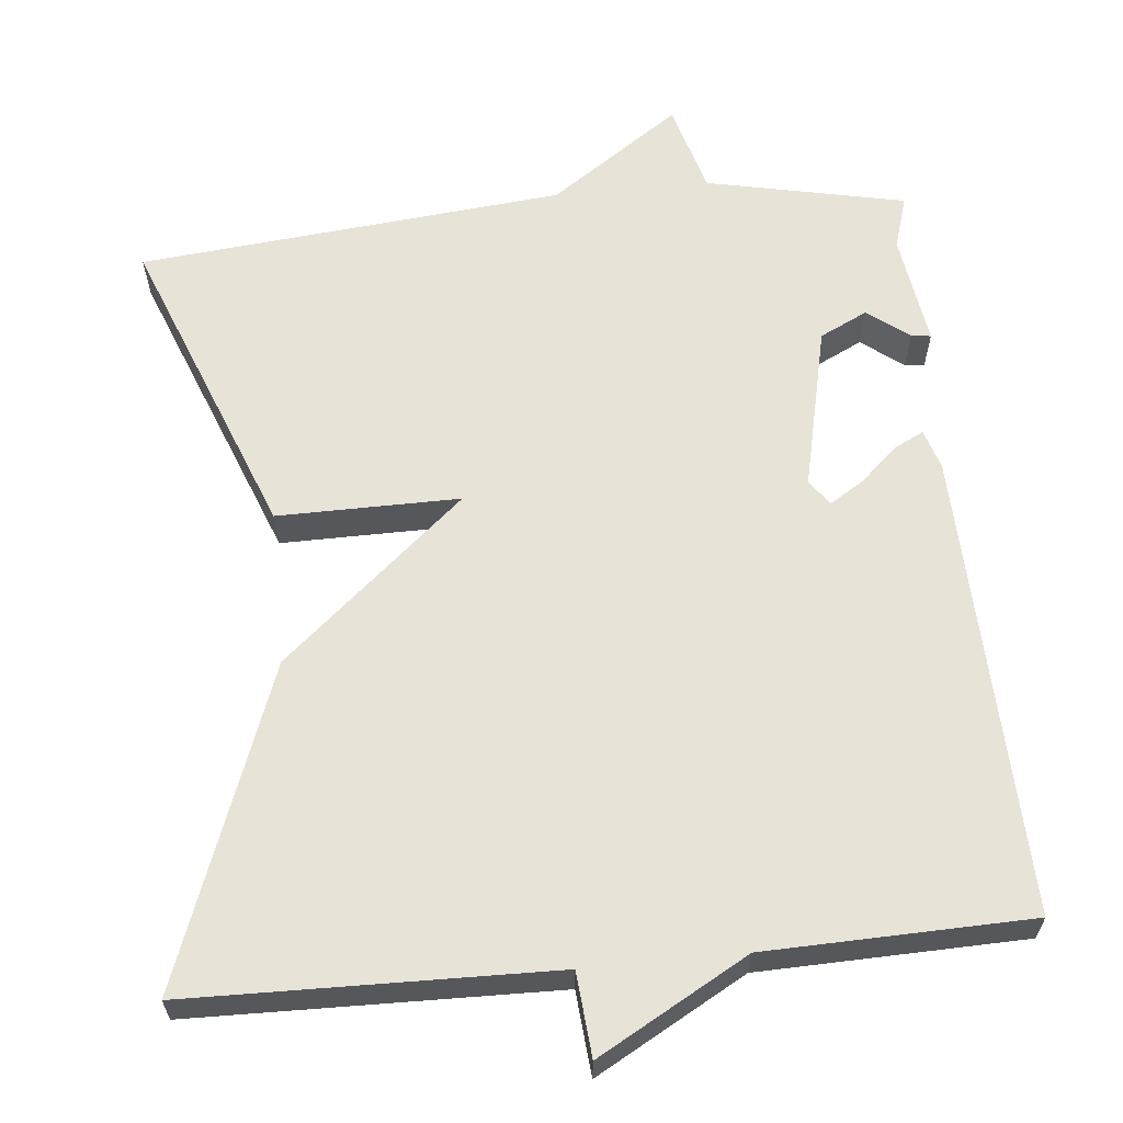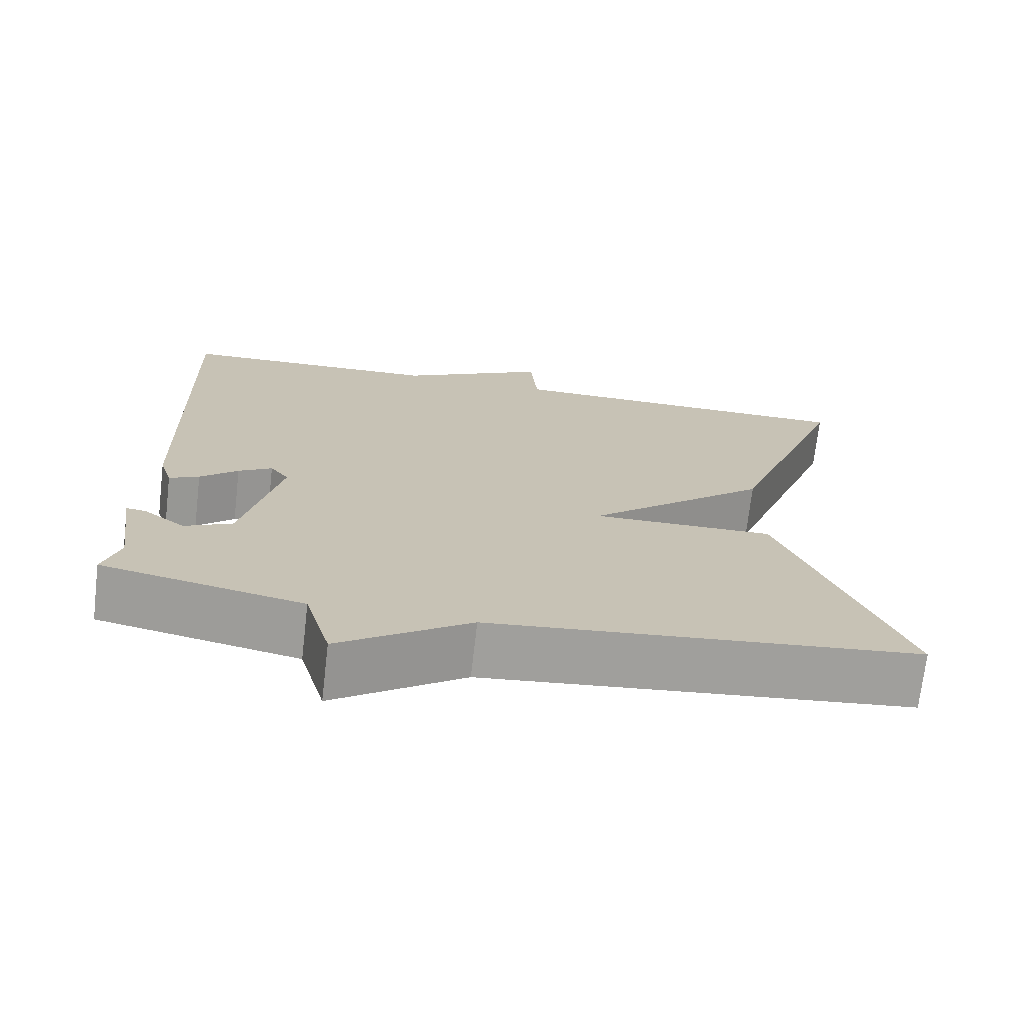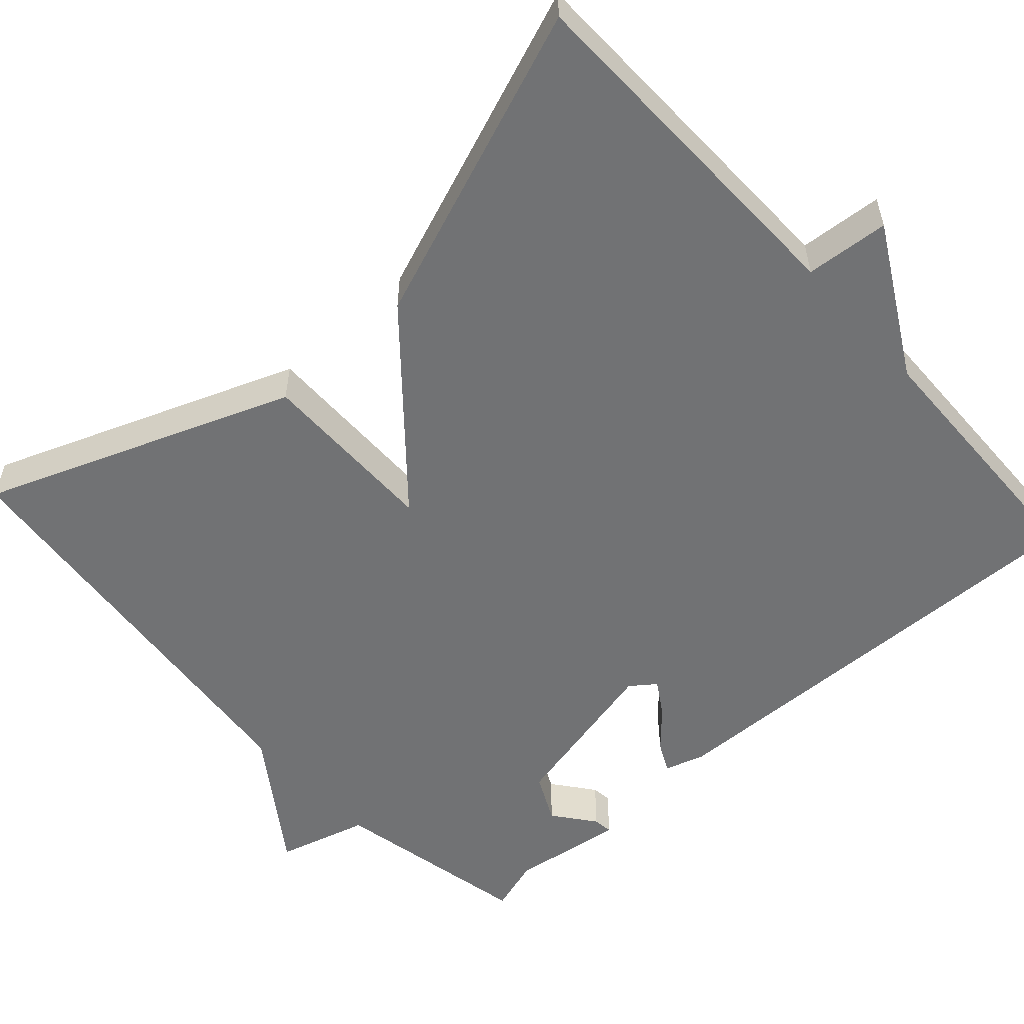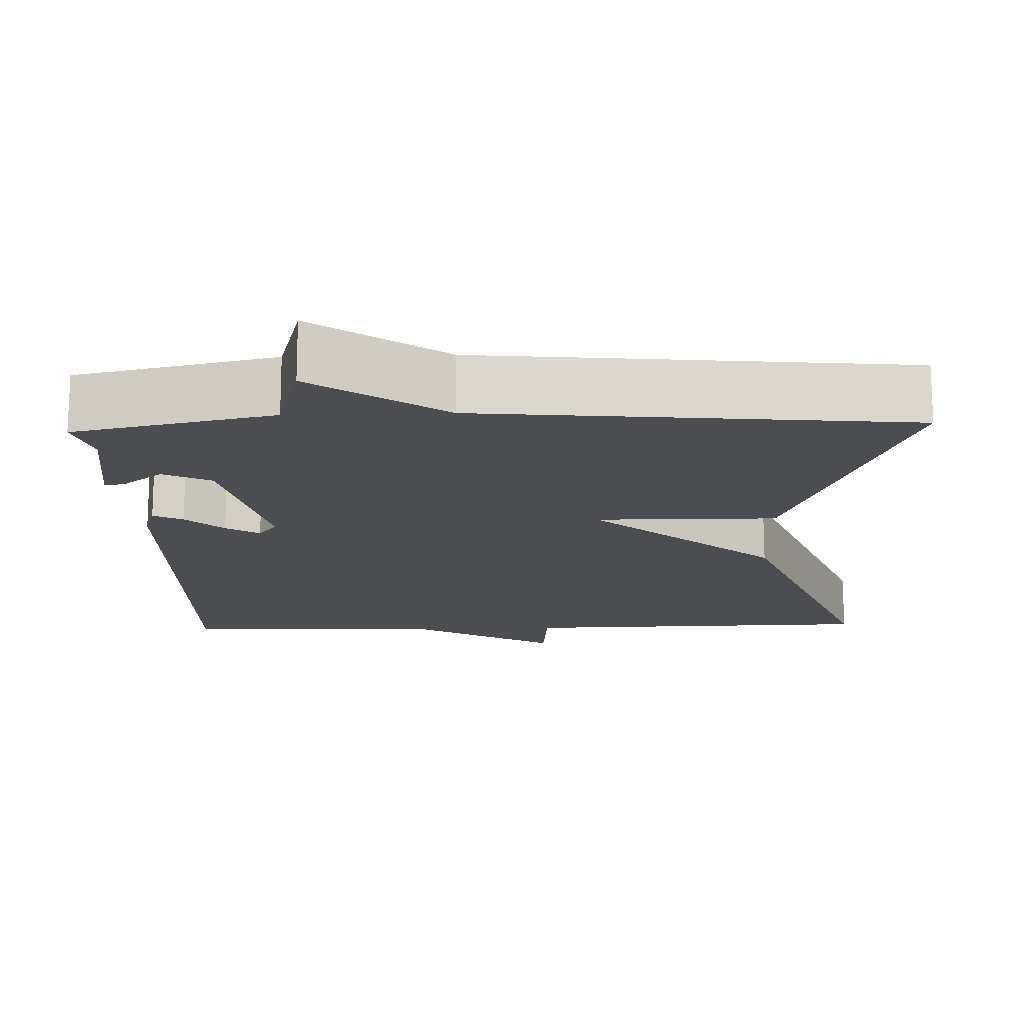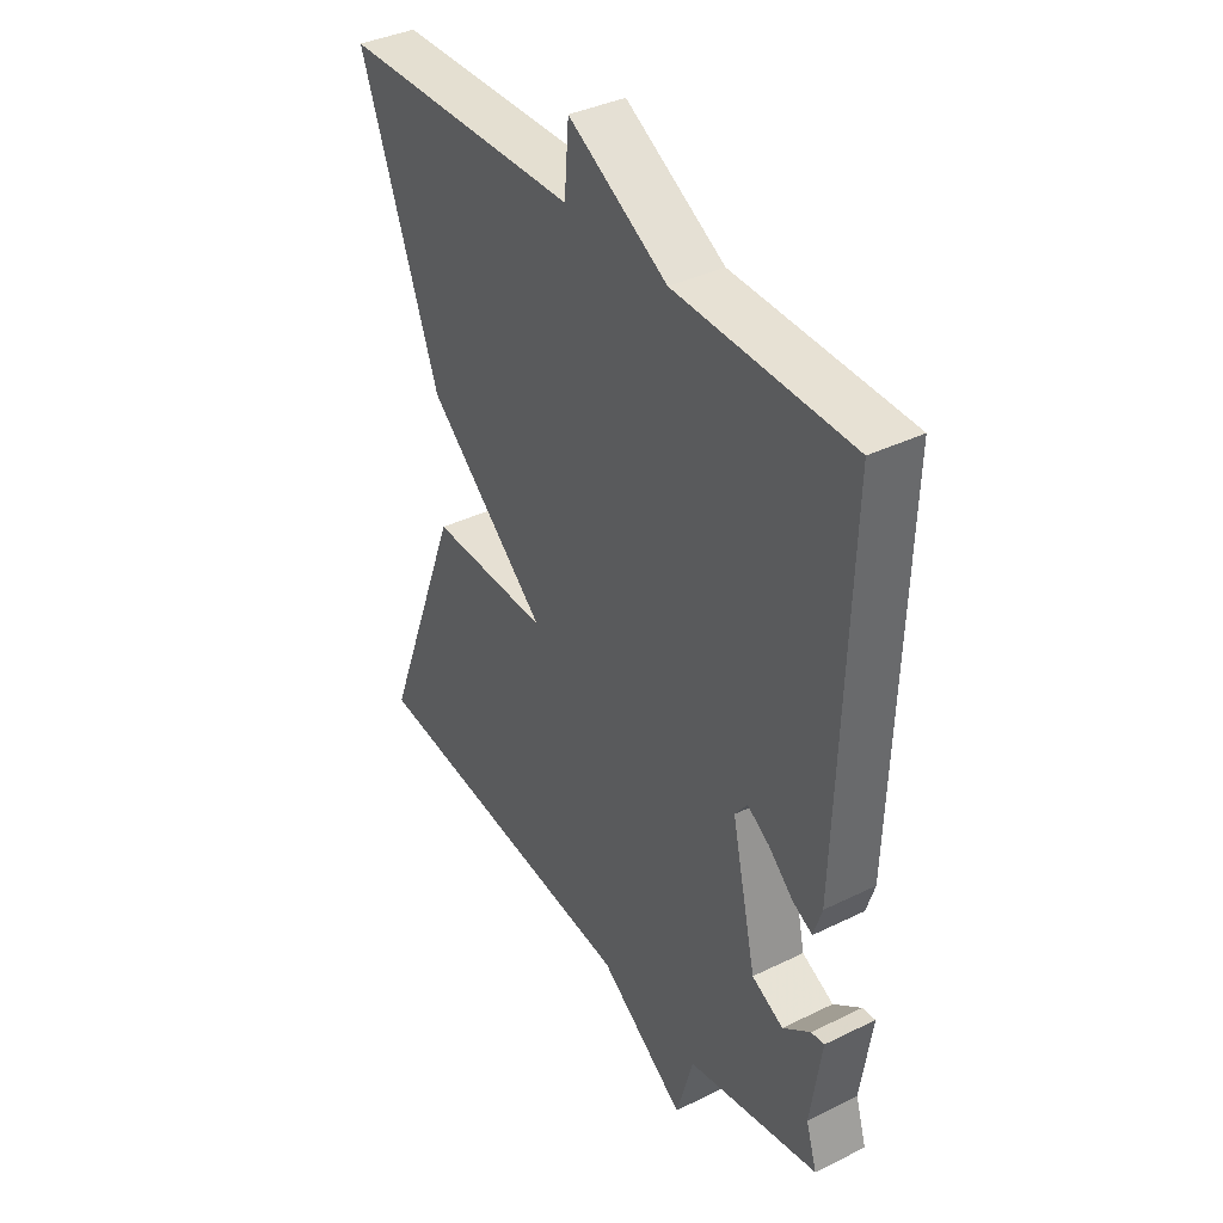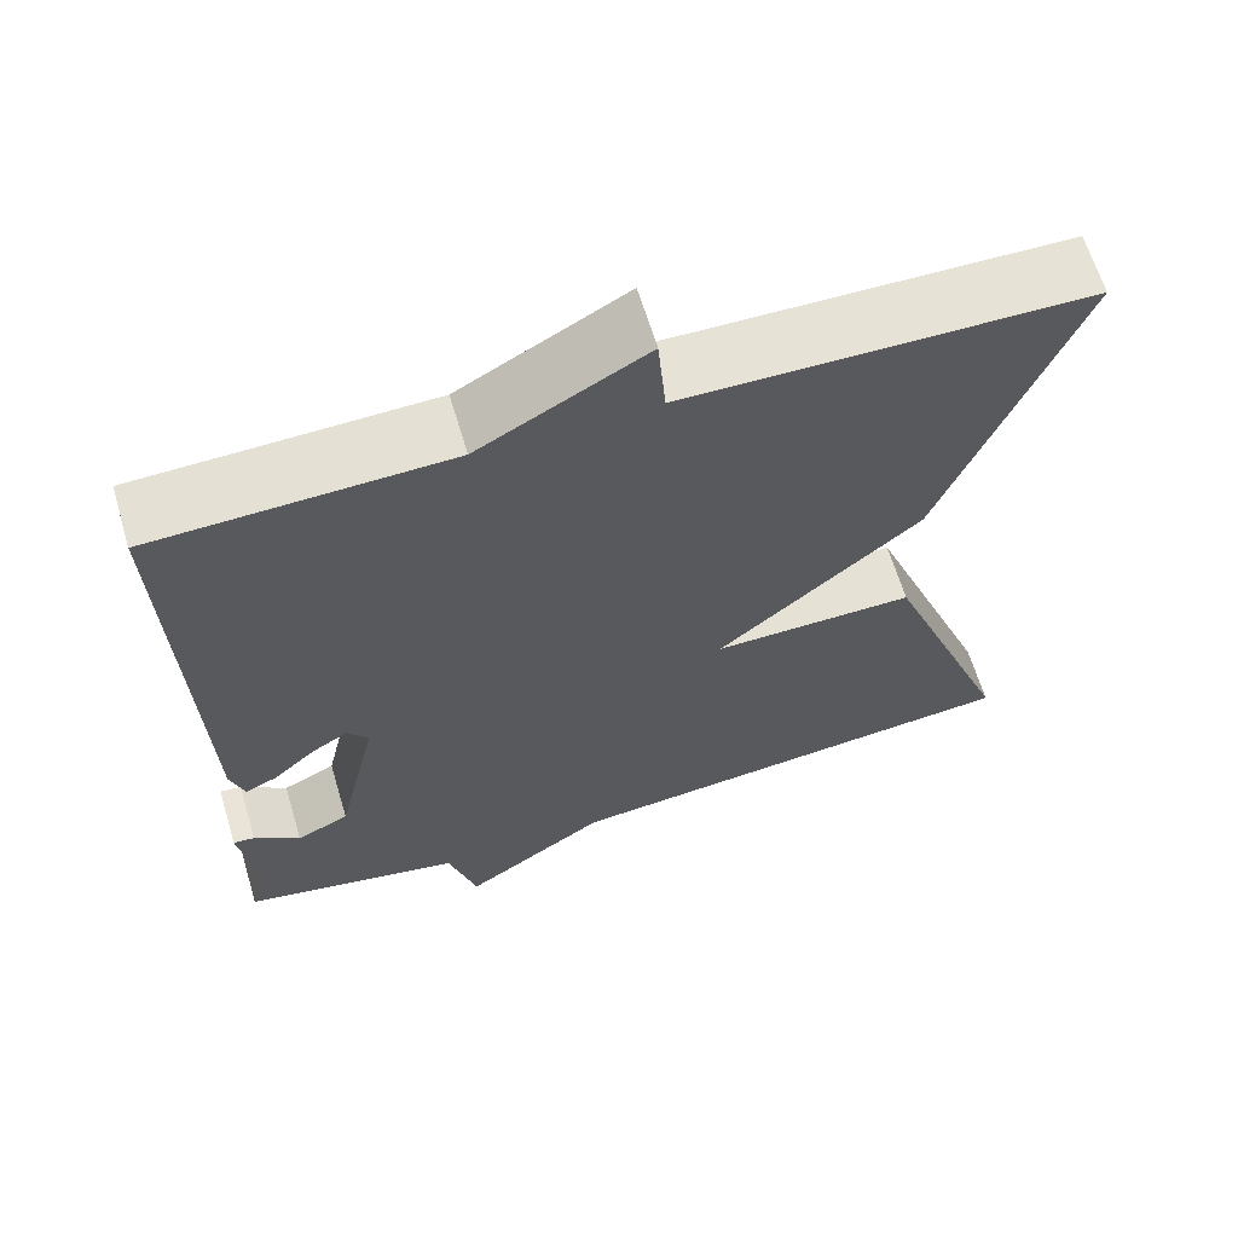
<metadata>
{"format":"obj","ext":"obj","renderer":"f3d","projection":"perspective","resolution":1024,"background":"white","views":[{"elev":62.0,"azim":-5.6,"up":"+Y"},{"elev":-71.5,"azim":173.4,"up":"+Z"},{"elev":-55.4,"azim":-47.8,"up":"+Y"},{"elev":-16.1,"azim":-178.0,"up":"+Y"},{"elev":37.9,"azim":58.1,"up":"+Z"},{"elev":64.4,"azim":163.3,"up":"+Z"}]}
</metadata>
<code>
v -0.5 0.07 0.5
v -0.037 0.07 0.509
v -0.028 0.07 0.616
v 0.163 0.07 0.509
v 0.5 0.07 0.5
v 0.482 0.07 -0.096
v 0.466 0.07 -0.147
v 0.428 0.07 -0.128
v 0.38 0.07 -0.084
v 0.337 0.07 -0.057
v 0.313 0.07 -0.089
v 0.361 0.07 -0.301
v 0.422 0.07 -0.331
v 0.475 0.07 -0.29
v 0.5 0.07 -0.287
v 0.479 0.07 -0.432
v 0.5 0.07 -0.5
v 0.245 0.07 -0.554
v 0.212 0.07 -0.67
v 0.045 0.07 -0.554
v -0.5 0.07 -0.5
v -0.348 0.07 -0.106
v -0.115 0.07 -0.108
v -0.348 0.07 0.094
v -0.5 0 0.5
v -0.037 0 0.509
v -0.028 0 0.616
v 0.163 0 0.509
v 0.5 0 0.5
v 0.482 0 -0.096
v 0.466 0 -0.147
v 0.428 0 -0.128
v 0.38 0 -0.084
v 0.337 0 -0.057
v 0.313 0 -0.089
v 0.361 0 -0.301
v 0.422 0 -0.331
v 0.475 0 -0.29
v 0.5 0 -0.287
v 0.479 0 -0.432
v 0.5 0 -0.5
v 0.245 0 -0.554
v 0.212 0 -0.67
v 0.045 0 -0.554
v -0.5 0 -0.5
v -0.348 0 -0.106
v -0.115 0 -0.108
v -0.348 0 0.094
f 23 24 1 2
f 20 21 22 23
f 20 23 2
f 19 20 2
f 18 19 2
f 16 17 18
f 15 16 18
f 14 15 18
f 13 14 18
f 12 13 18
f 2 3 4
f 18 2 4
f 12 18 4
f 11 12 4
f 10 11 4 5
f 9 10 5 6
f 6 7 8 9
f 26 25 48 47
f 47 46 45 44
f 26 47 44
f 26 44 43
f 26 43 42
f 42 41 40
f 42 40 39
f 42 39 38
f 42 38 37
f 42 37 36
f 28 27 26
f 28 26 42
f 28 42 36
f 28 36 35
f 29 28 35 34
f 30 29 34 33
f 33 32 31 30
f 1 25 26 2
f 2 26 27 3
f 3 27 28 4
f 4 28 29 5
f 5 29 30 6
f 6 30 31 7
f 7 31 32 8
f 8 32 33 9
f 9 33 34 10
f 10 34 35 11
f 11 35 36 12
f 12 36 37 13
f 13 37 38 14
f 14 38 39 15
f 15 39 40 16
f 16 40 41 17
f 17 41 42 18
f 18 42 43 19
f 19 43 44 20
f 20 44 45 21
f 21 45 46 22
f 22 46 47 23
f 23 47 48 24
f 24 48 25 1

</code>
